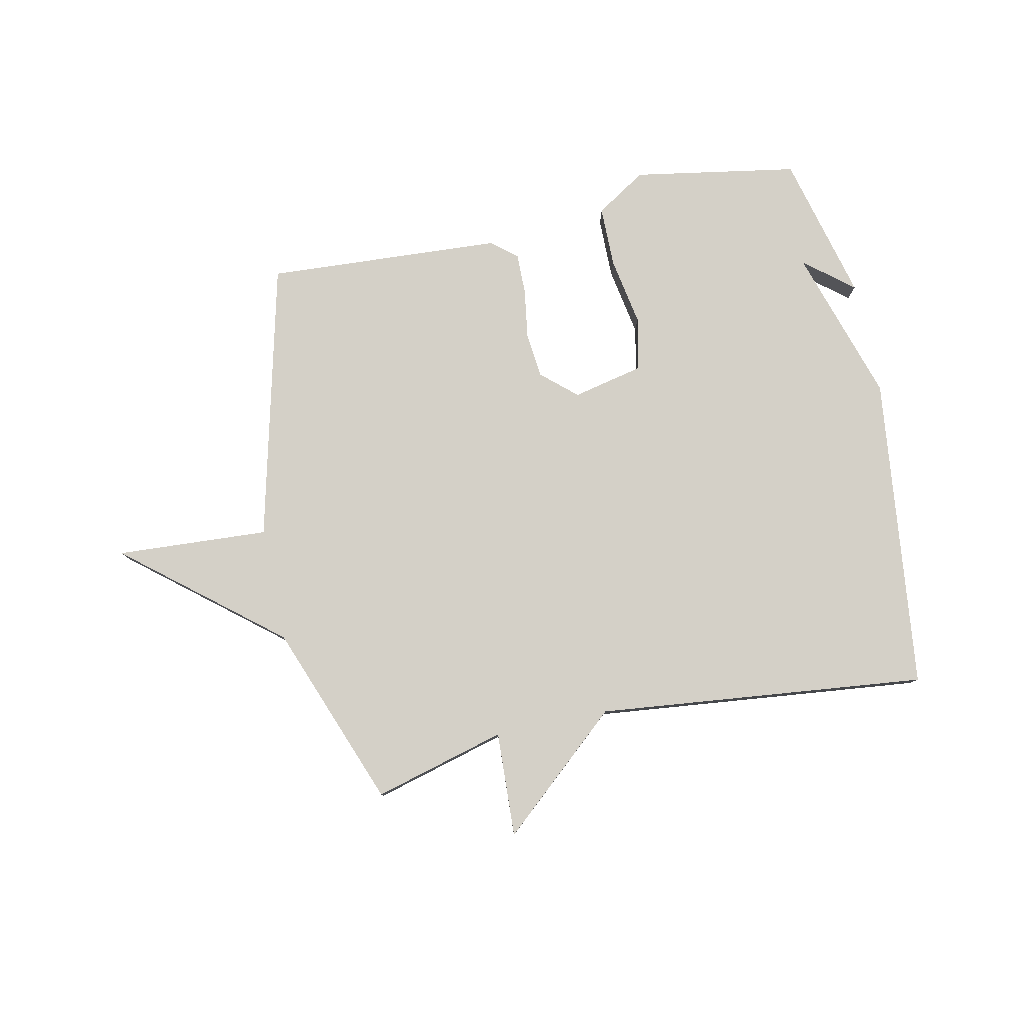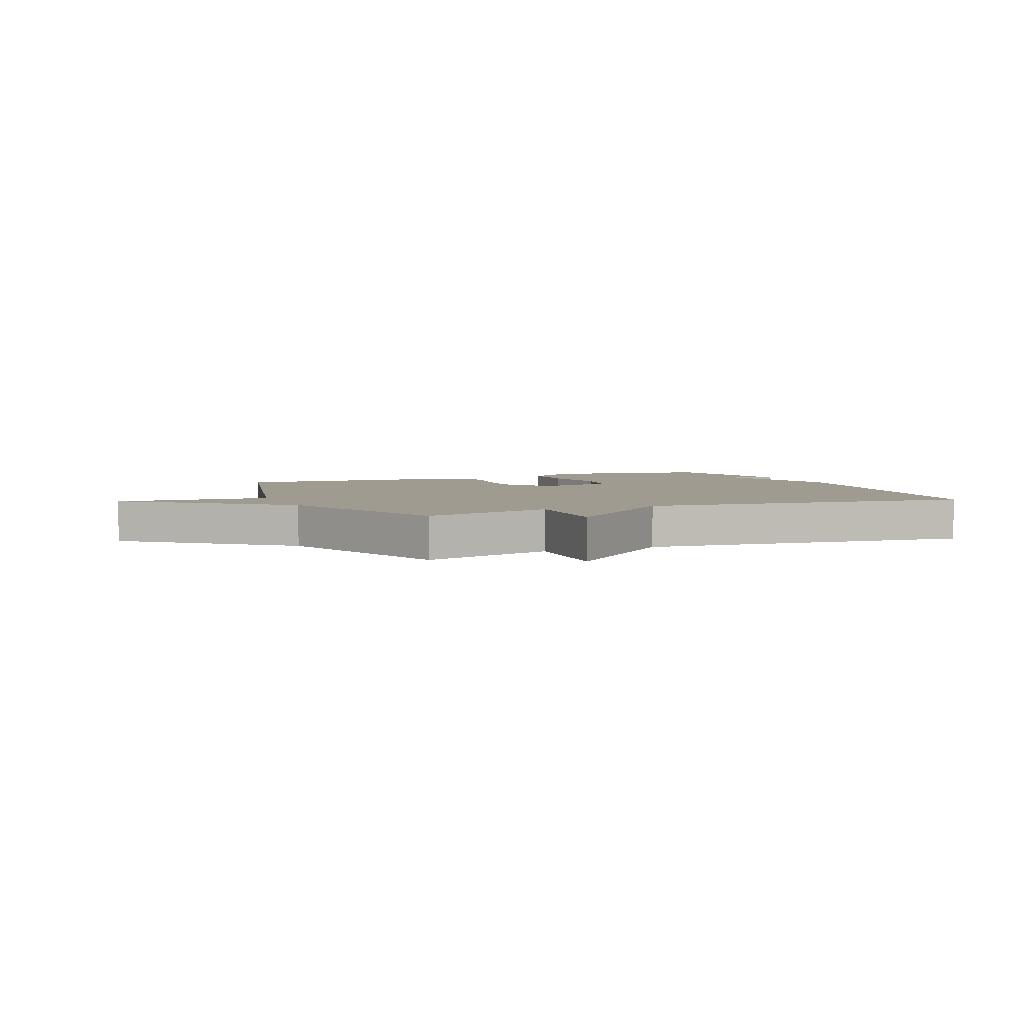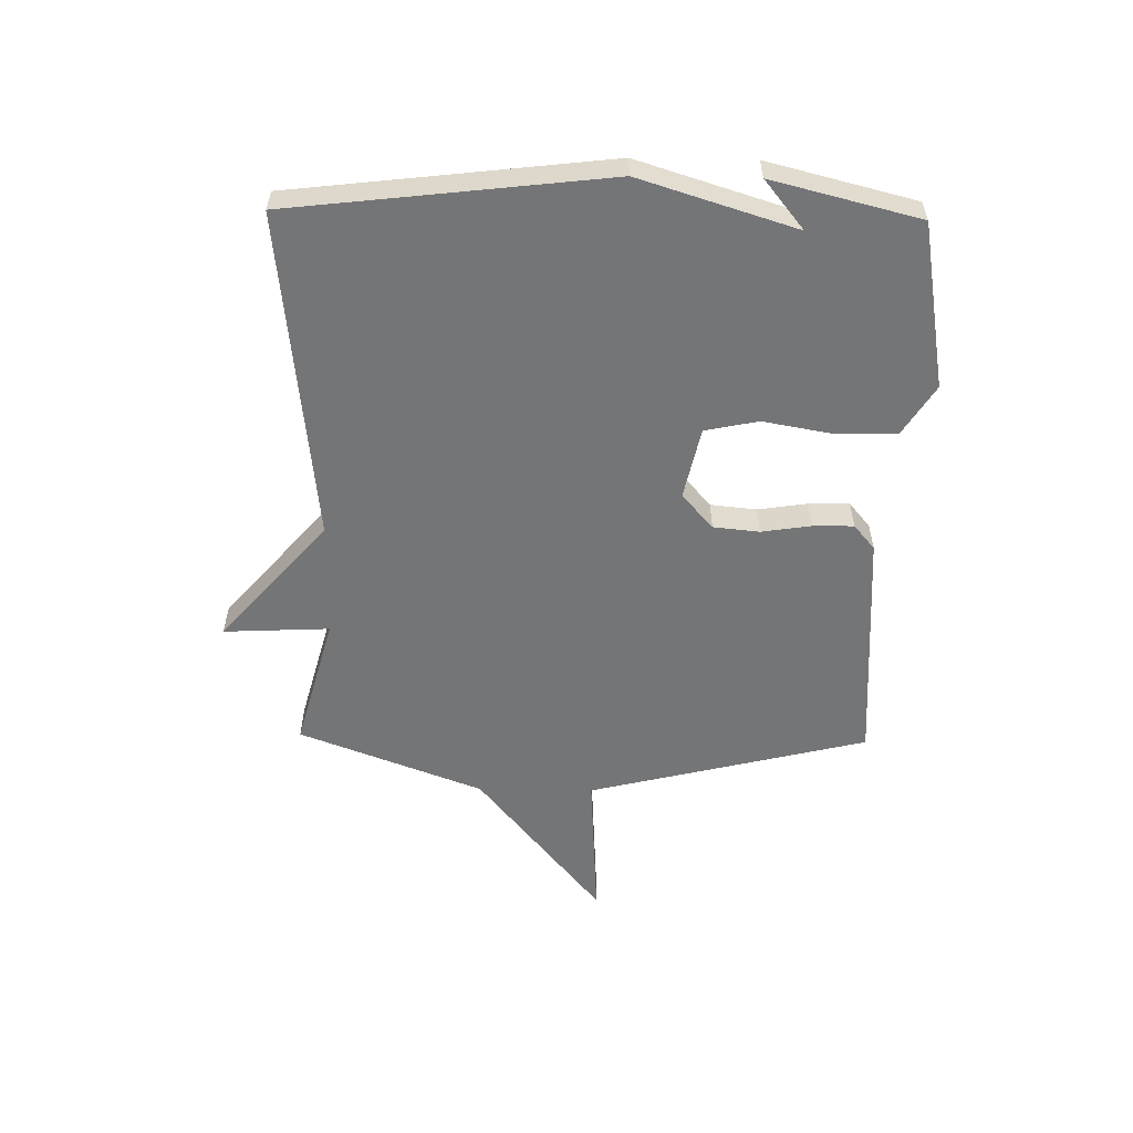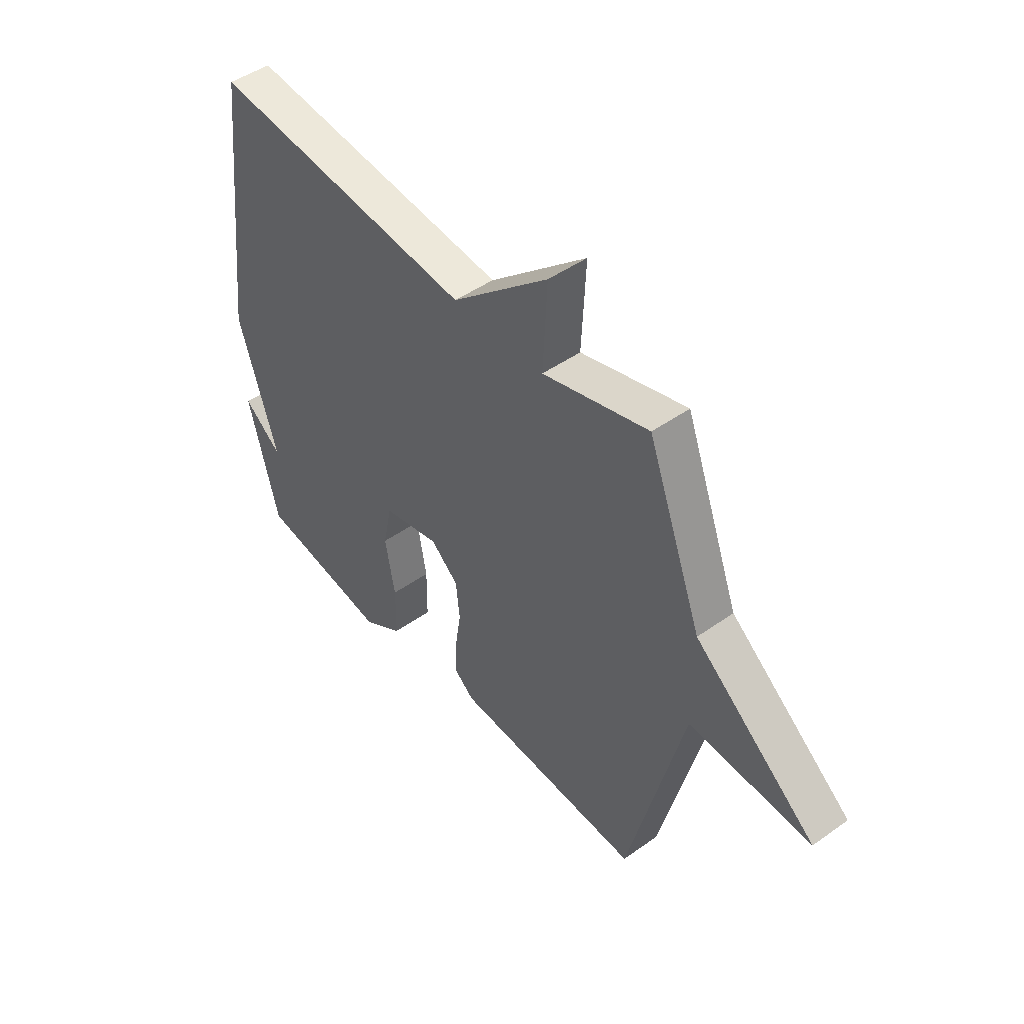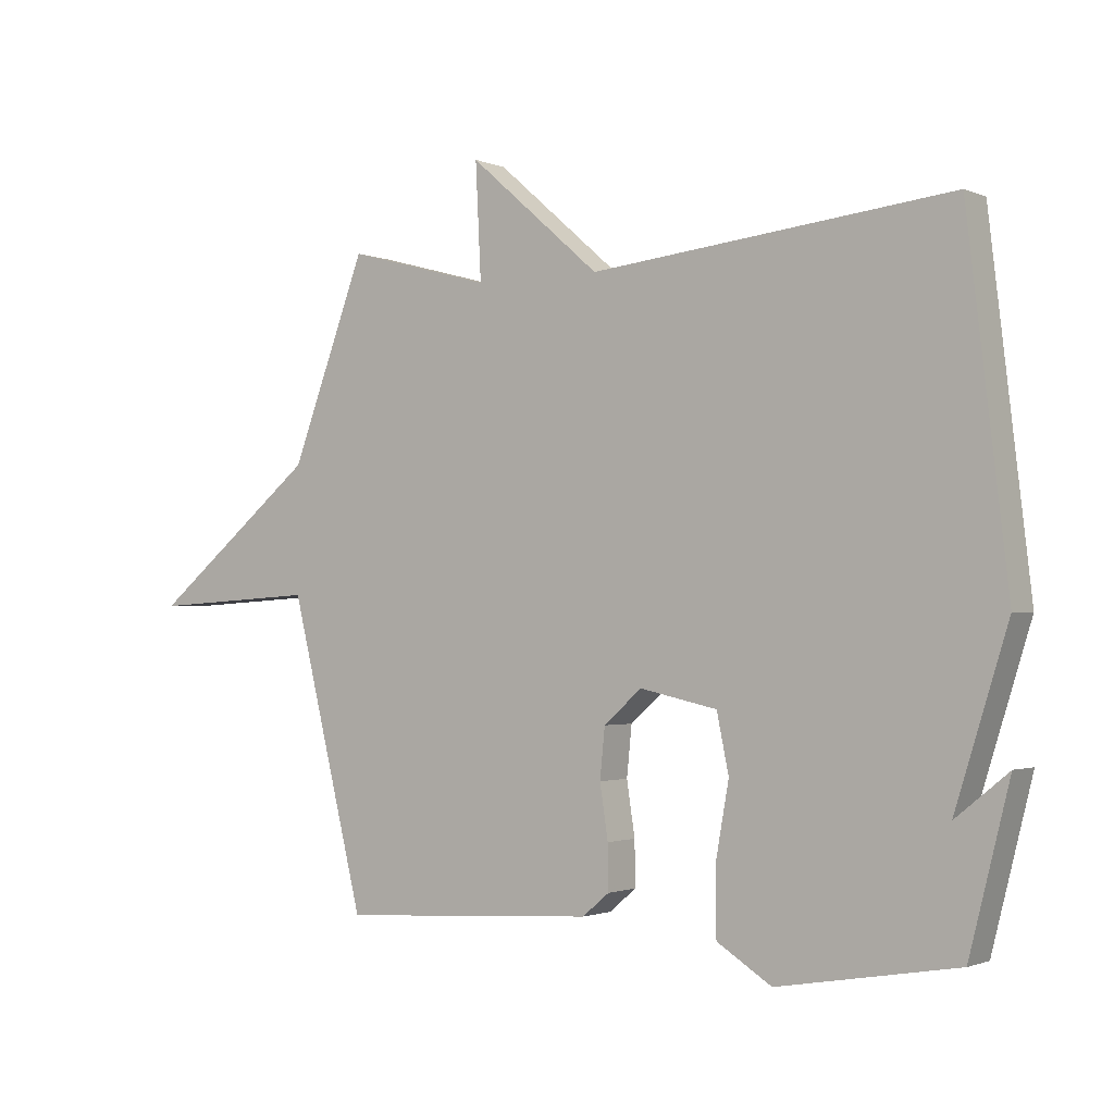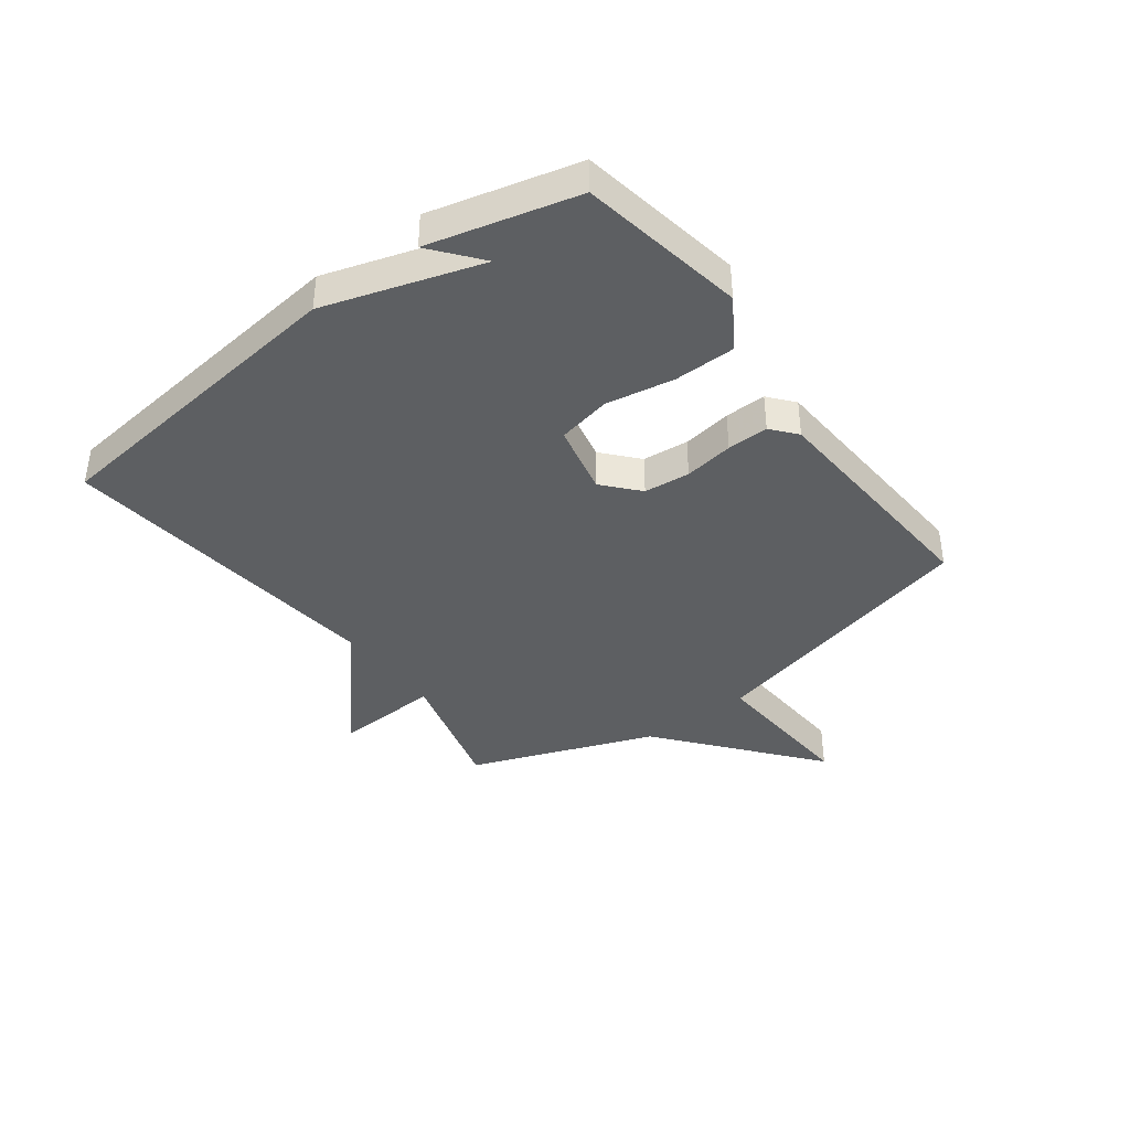
<metadata>
{"format":"obj","ext":"obj","renderer":"f3d","projection":"perspective","resolution":1024,"background":"white","views":[{"elev":80.0,"azim":-12.0,"up":"+Y"},{"elev":4.2,"azim":-23.0,"up":"+Y"},{"elev":-56.5,"azim":89.0,"up":"+Y"},{"elev":46.9,"azim":-128.9,"up":"+Z"},{"elev":-1.5,"azim":34.4,"up":"+Z"},{"elev":-39.6,"azim":126.8,"up":"+Y"}]}
</metadata>
<code>
v 0.5 0.07 -0.5
v 0.215 0.07 -0.549
v 0.128 0.07 -0.494
v 0.127 0.07 -0.388
v 0.148 0.07 -0.27
v 0.129 0.07 -0.178
v 0.006 0.07 -0.151
v -0.054 0.07 -0.204
v -0.062 0.07 -0.283
v -0.049 0.07 -0.368
v -0.048 0.07 -0.439
v -0.091 0.07 -0.475
v -0.5 0.07 -0.5
v -0.619 0.07 -0.017
v -0.883 0.07 -0.033
v -0.619 0.07 0.183
v -0.5 0.07 0.5
v -0.271 0.07 0.438
v -0.28 0.07 0.62
v -0.071 0.07 0.438
v 0.5 0.07 0.5
v 0.564 0.07 -0.046
v 0.48 0.07 -0.314
v 0.564 0.07 -0.246
v 0.5 0 -0.5
v 0.215 0 -0.549
v 0.128 0 -0.494
v 0.127 0 -0.388
v 0.148 0 -0.27
v 0.129 0 -0.178
v 0.006 0 -0.151
v -0.054 0 -0.204
v -0.062 0 -0.283
v -0.049 0 -0.368
v -0.048 0 -0.439
v -0.091 0 -0.475
v -0.5 0 -0.5
v -0.619 0 -0.017
v -0.883 0 -0.033
v -0.619 0 0.183
v -0.5 0 0.5
v -0.271 0 0.438
v -0.28 0 0.62
v -0.071 0 0.438
v 0.5 0 0.5
v 0.564 0 -0.046
v 0.48 0 -0.314
v 0.564 0 -0.246
f 23 24 1 2
f 20 21 22 23
f 18 19 20 23
f 16 17 18 23
f 14 15 16
f 13 14 16
f 12 13 16
f 11 12 16
f 10 11 16
f 9 10 16
f 8 9 16
f 7 8 16
f 6 7 16
f 6 16 23
f 5 6 23 2
f 2 3 4 5
f 26 25 48 47
f 47 46 45 44
f 47 44 43 42
f 47 42 41 40
f 40 39 38
f 40 38 37
f 40 37 36
f 40 36 35
f 40 35 34
f 40 34 33
f 40 33 32
f 40 32 31
f 40 31 30
f 47 40 30
f 26 47 30 29
f 29 28 27 26
f 1 25 26 2
f 2 26 27 3
f 3 27 28 4
f 4 28 29 5
f 5 29 30 6
f 6 30 31 7
f 7 31 32 8
f 8 32 33 9
f 9 33 34 10
f 10 34 35 11
f 11 35 36 12
f 12 36 37 13
f 13 37 38 14
f 14 38 39 15
f 15 39 40 16
f 16 40 41 17
f 17 41 42 18
f 18 42 43 19
f 19 43 44 20
f 20 44 45 21
f 21 45 46 22
f 22 46 47 23
f 23 47 48 24
f 24 48 25 1

</code>
